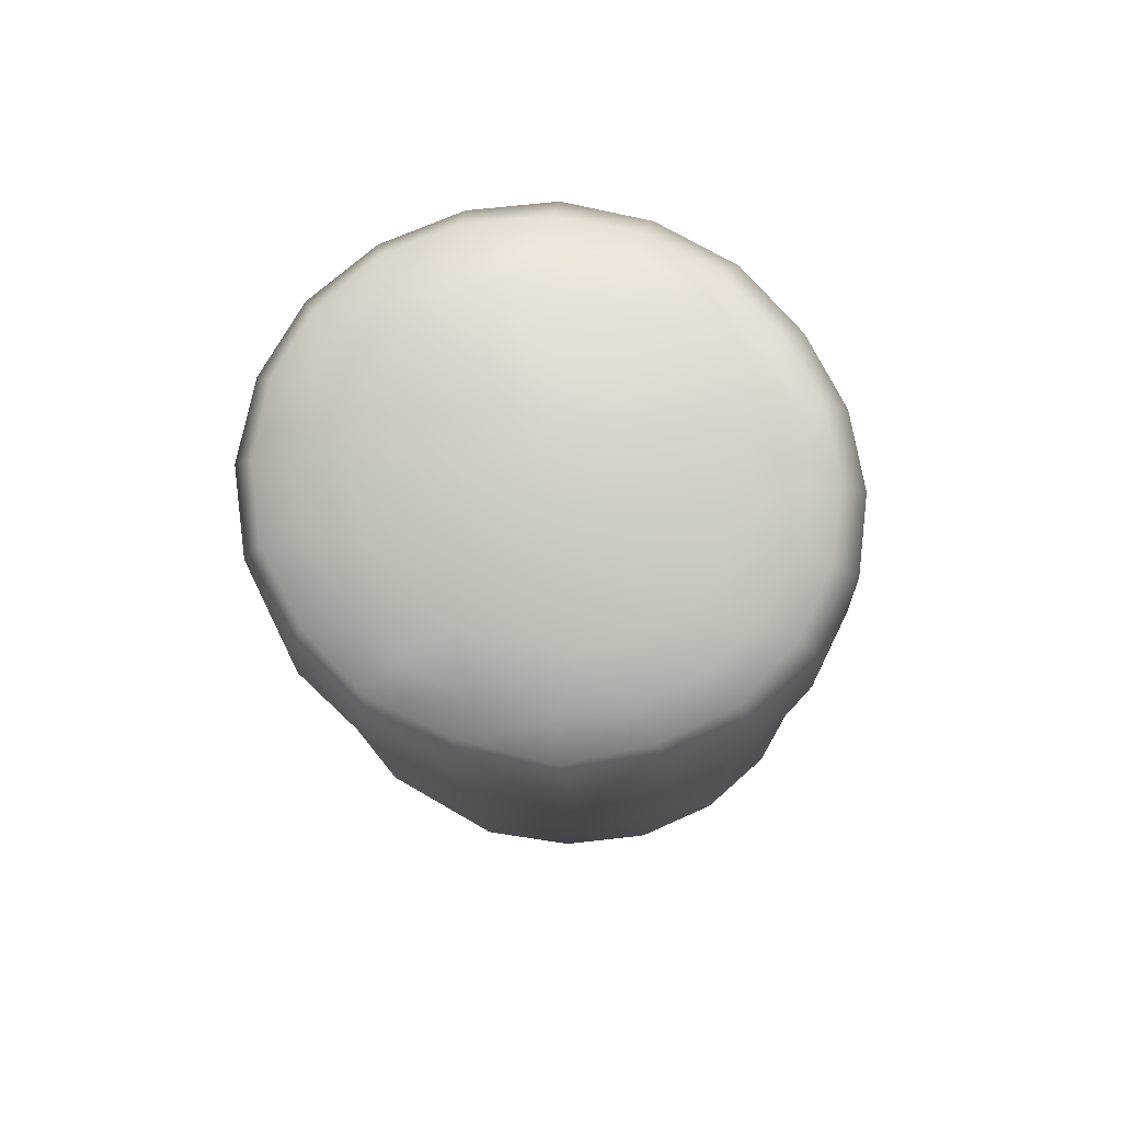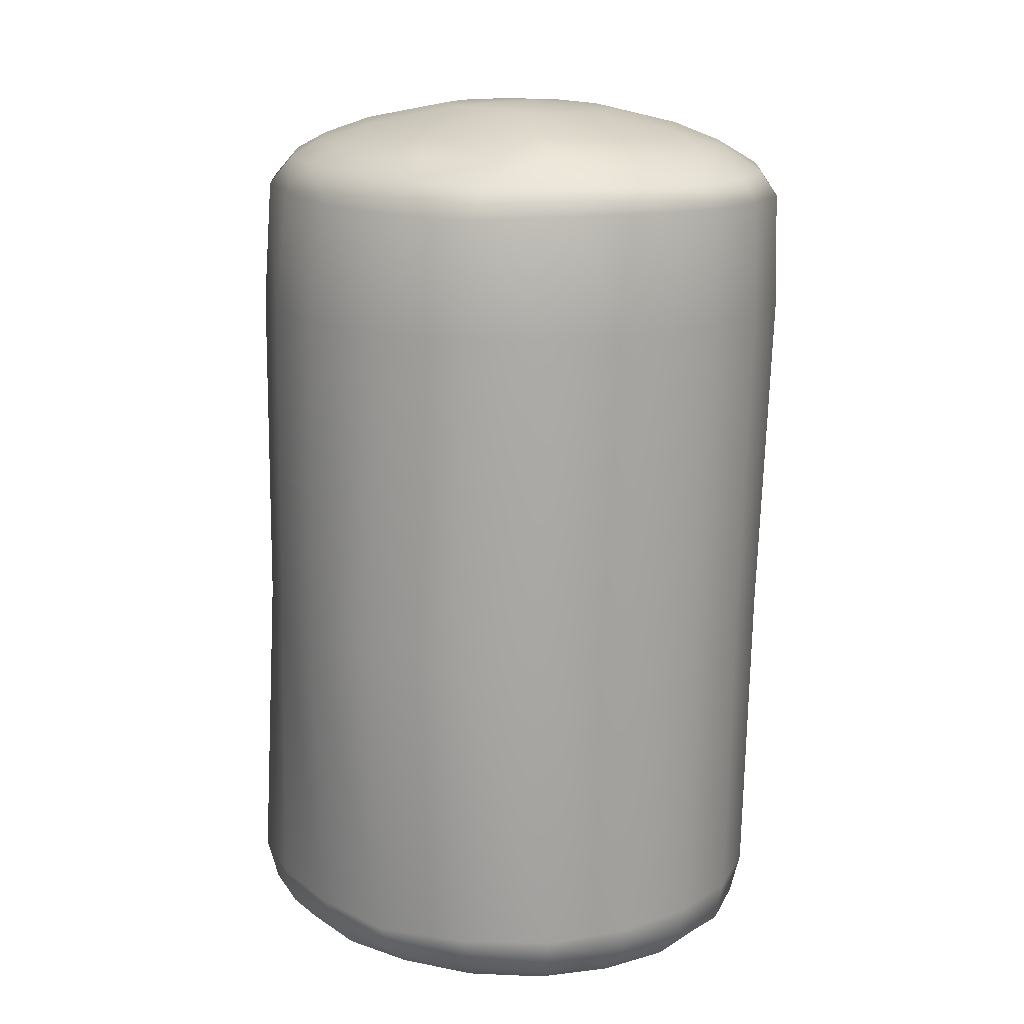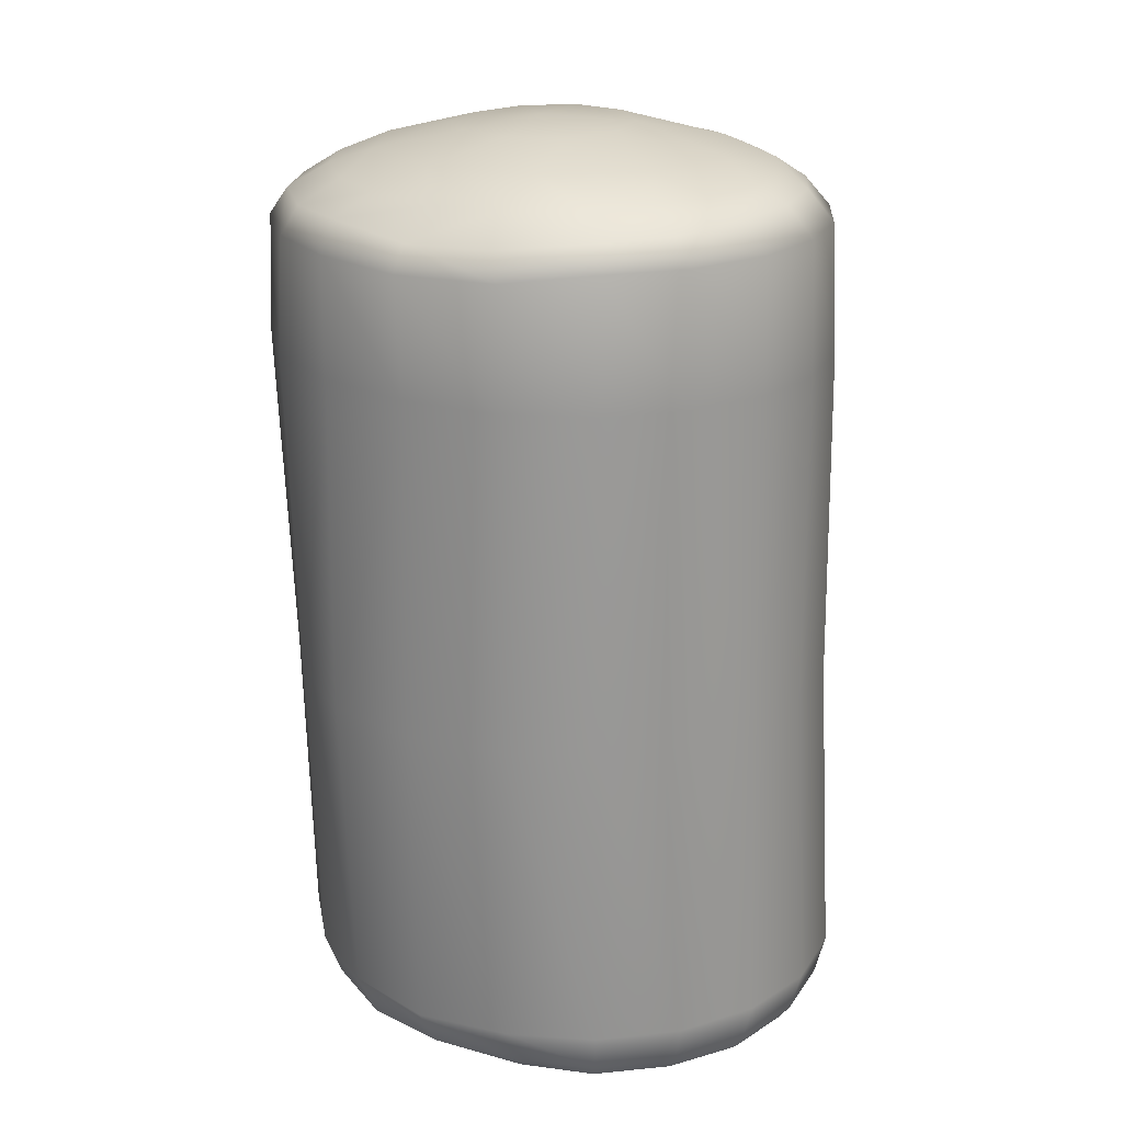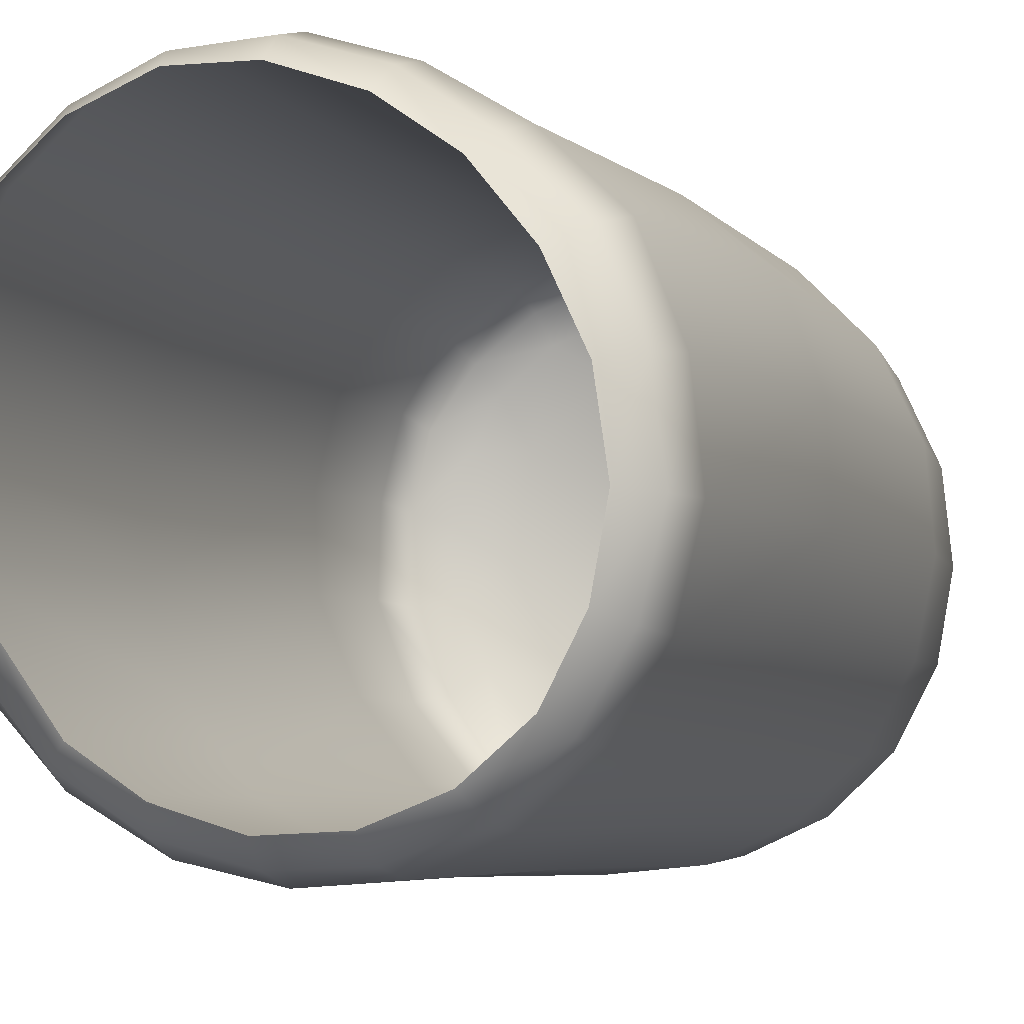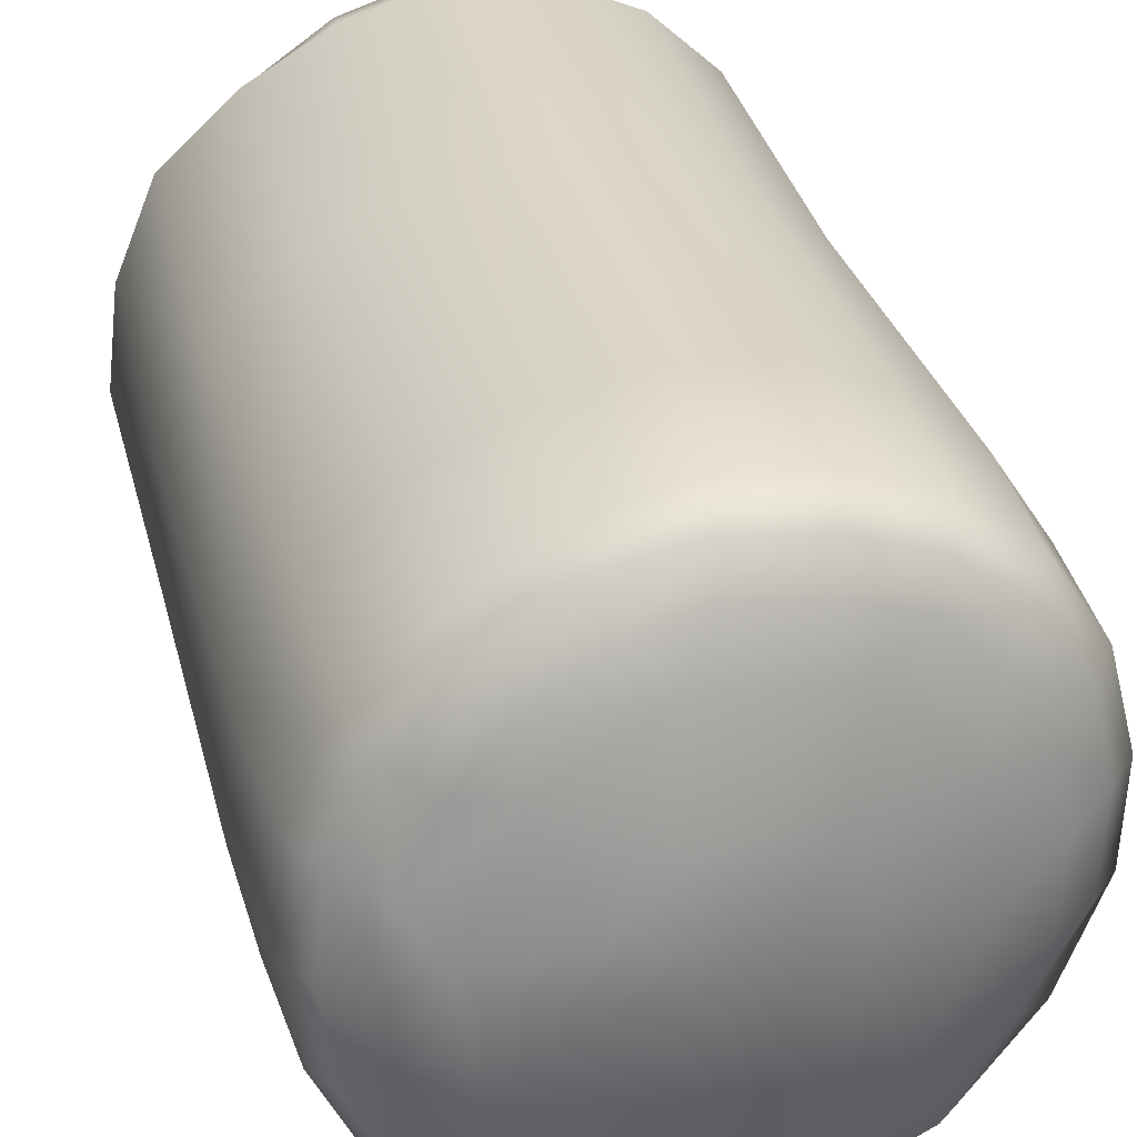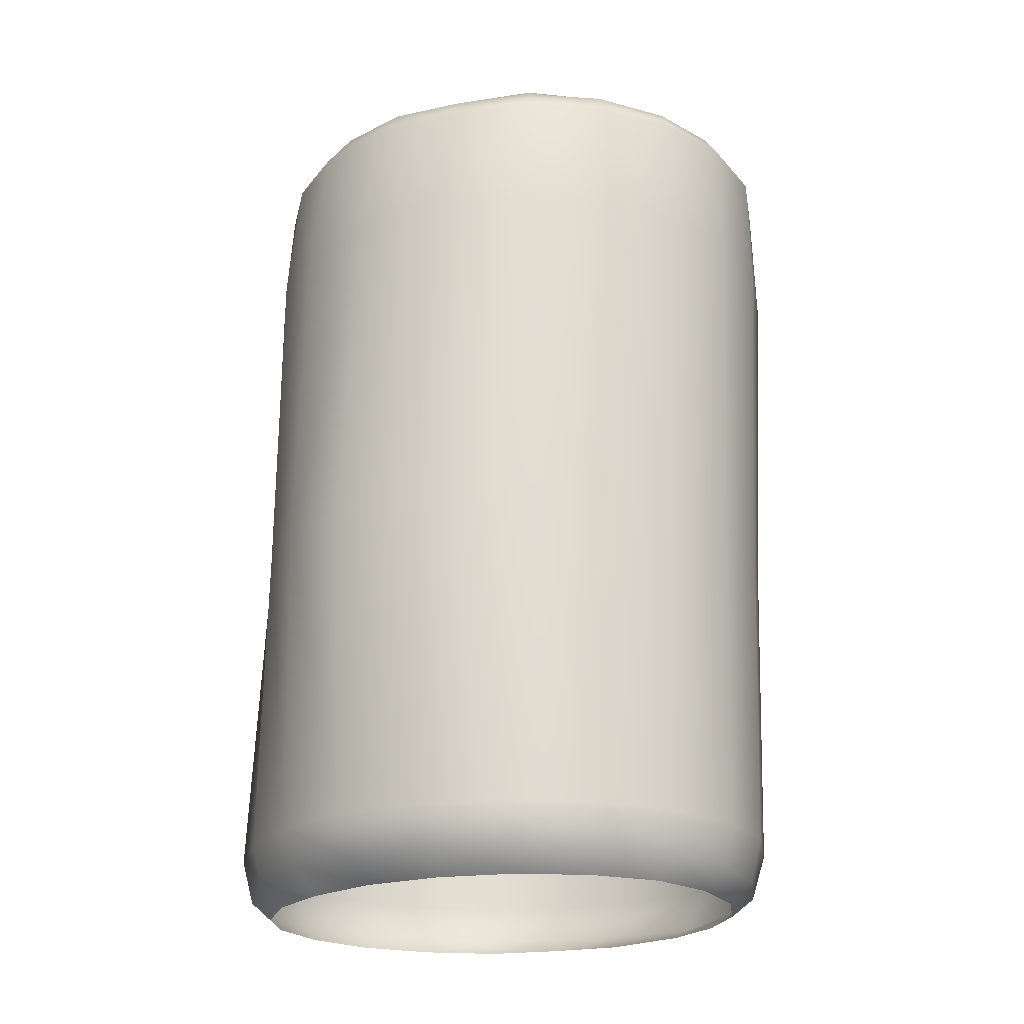
<metadata>
{"format":"obj","ext":"obj","renderer":"f3d","projection":"perspective","resolution":1024,"background":"white","views":[{"elev":79.6,"azim":-102.4,"up":"+Y"},{"elev":15.6,"azim":86.9,"up":"+Y"},{"elev":22.1,"azim":-88.6,"up":"+Y"},{"elev":-3.9,"azim":20.1,"up":"+Z"},{"elev":29.0,"azim":166.8,"up":"+Z"},{"elev":-21.5,"azim":93.9,"up":"+Y"}]}
</metadata>
<code>
g FG_vic_scene:ENV_InflatablePost01_MO__8_
v -0.9732 2.09 -1.239
v -1.301 2.076 -0.8345
v -1.331 1.421 -0.8041
v -0.9911 1.428 -1.237
v -0.5279 2.081 -1.508
v -0.9991 -0.4923 -1.253
v -1.367 -0.4913 -0.8204
v -1.317 -2.289 -0.798
v -0.5454 1.425 -1.54
v -0.03519 2.089 -1.633
v -0.5286 -0.4926 -1.489
v -0.9565 -2.28 -1.19
v -1.214 -2.527 -0.7224
v -0.04626 1.419 -1.658
v 0.4496 2.086 -1.588
v -0.05906 -0.4926 -1.579
v -0.5122 -2.27 -1.44
v -0.8937 -2.545 -1.094
v -1.074 -2.622 -0.605
v -0.7852 -2.616 -0.9998
v -0.4886 -2.521 -1.35
v -0.4478 -2.617 -1.217
v 0.4537 1.417 -1.604
v 0.8674 2.091 -1.393
v 0.4289 -0.4859 -1.536
v -0.03999 -2.266 -1.538
v -0.04097 -2.522 -1.46
v -0.04214 -2.623 -1.334
v 0.8778 1.419 -1.405
v 1.202 2.1 -1.075
v 0.8463 -0.4859 -1.351
v 0.4205 -2.264 -1.497
v 0.4056 -2.507 -1.44
v 0.3689 -2.623 -1.31
v 1.225 1.419 -1.077
v 1.417 2.102 -0.657
v 1.187 -0.4872 -1.039
v 0.8366 -2.261 -1.322
v 0.8137 -2.5 -1.281
v 0.7426 -2.622 -1.16
v 1.461 1.419 -0.6497
v 1.499 2.102 -0.184
v 1.427 -0.4881 -0.6316
v 1.176 -2.26 -1.023
v 1.137 -2.486 -0.9861
v 1.044 -2.62 -0.8992
v 1.561 1.419 -0.155
v 1.451 2.079 0.299
v 1.552 -0.4884 -0.1506
v 1.426 -2.266 -0.6286
v 1.365 -2.488 -0.6005
v 1.233 -2.622 -0.5387
v 1.513 1.419 0.3594
v 1.24 2.093 0.7437
v 1.532 -0.4887 0.3783
v 1.548 -2.275 -0.1497
v 1.477 -2.49 -0.1425
v 1.311 -2.624 -0.1229
v 1.287 1.417 0.8295
v 0.9122 2.102 1.115
v 1.337 -0.4892 0.8975
v 1.491 -2.277 0.3678
v 1.407 -2.49 0.3472
v 1.246 -2.625 0.3111
v 0.9111 1.416 1.203
v 0.4894 2.126 1.351
v 0.9191 -0.4889 1.252
v 1.29 -2.281 0.8633
v 1.2 -2.496 0.8051
v 1.055 -2.624 0.7149
v 0.4579 1.415 1.435
v 0.05595 2.132 1.472
v 0.456 -0.488 1.453
v 0.9043 -2.268 1.225
v 0.8491 -2.475 1.156
v 0.7725 -2.627 1.059
v -0.002203 1.414 1.527
v -0.3777 2.138 1.461
v -0.00313 -0.4872 1.541
v 0.4739 -2.264 1.484
v 0.4525 -2.483 1.428
v 0.4118 -2.62 1.308
v -0.4421 1.415 1.493
v -0.7867 2.142 1.322
v -0.4491 -0.4869 1.512
v 0.007365 -2.266 1.628
v 0.003181 -2.514 1.565
v -0.01002 -2.614 1.453
v -0.8457 1.416 1.339
v -1.142 2.144 1.055
v -0.8511 -0.4872 1.343
v -1.178 -0.4878 1.069
v -0.464 -2.267 1.599
v -0.4495 -2.509 1.54
v -0.4285 -2.599 1.464
v -1.193 1.415 1.064
v -1.396 2.139 0.6684
v -0.89 -2.269 1.421
v -0.8574 -2.503 1.366
v -0.8215 -2.596 1.306
v -1.45 1.415 0.6721
v -1.512 2.135 0.2109
v -1.234 -2.271 1.112
v -1.188 -2.499 1.07
v -1.144 -2.593 1.028
v -1.465 -2.274 0.6979
v -1.41 -2.501 0.6724
v -1.35 -2.593 0.6419
v -1.508 -2.505 0.2103
v -1.436 -2.594 0.2024
v -1.574 1.419 0.2166
v -1.51 2.086 -0.3021
v -1.434 -0.4882 0.6736
v -1.549 -0.4886 0.2162
v -1.563 -2.279 0.2148
v -1.418 -2.503 -0.2708
v -1.347 -2.595 -0.2183
v -1.554 1.423 -0.3049
v -1.301 2.076 -0.8345
v -1.331 1.421 -0.8041
v -1.367 -0.4913 -0.8204
v -1.549 -0.491 -0.2959
v -1.509 -2.28 -0.2985
v -1.317 -2.289 -0.798
v -1.214 -2.527 -0.7224
v -1.074 -2.622 -0.605
v 0.8018 2.225 -1.322
v 0.4496 2.086 -1.588
v 0.8674 2.091 -1.393
v 0.4151 2.225 -1.492
v -0.03519 2.089 -1.633
v 1.1 2.233 -1.046
v 1.202 2.1 -1.075
v -0.009595 2.231 -1.534
v -0.5279 2.081 -1.508
v 1.312 2.242 -0.654
v 1.417 2.102 -0.657
v -0.4516 2.23 -1.419
v -0.9732 2.09 -1.239
v 1.387 2.247 -0.2213
v 1.499 2.102 -0.184
v -0.8464 2.252 -1.185
v -1.301 2.076 -0.8345
v 1.331 2.235 0.2369
v 1.451 2.079 0.299
v -1.146 2.199 -0.7922
v -1.51 2.086 -0.3021
v 1.143 2.274 0.6407
v 1.24 2.093 0.7437
v -1.38 2.221 -0.3339
v -1.512 2.135 0.2109
v 0.8548 2.285 0.9844
v 0.9122 2.102 1.115
v -1.388 2.26 0.1562
v -1.396 2.139 0.6684
v 0.4625 2.288 1.206
v 0.4894 2.126 1.351
v -1.296 2.278 0.5837
v -1.142 2.144 1.055
v 0.05822 2.292 1.333
v 0.05595 2.132 1.472
v -1.054 2.306 0.9272
v -0.7867 2.142 1.322
v -0.3465 2.309 1.317
v -0.3777 2.138 1.461
v -0.7223 2.308 1.182
v 0.7398 2.404 0.8282
v 0.3886 2.388 1.06
v 0.07188 2.394 1.17
v -0.3375 2.406 1.134
v -0.6533 2.396 1.023
v -0.9494 2.397 0.7734
v 0.1989 2.491 0.8905
v -0.3835 2.493 0.8639
v 0.9544 2.401 0.5507
v -1.115 2.401 0.4707
v -0.8079 2.497 0.4792
v 0.7123 2.464 0.5435
v 1.139 2.369 0.1514
v -1.205 2.395 0.09754
v 1.164 2.403 -0.2038
v -0.9134 2.503 -0.1194
v -1.184 2.376 -0.3076
v 0.9817 2.491 -0.08005
v 1.093 2.388 -0.5738
v -1.014 2.363 -0.6685
v 0.9141 2.378 -0.8965
v -0.6532 2.492 -0.6994
v -0.7381 2.371 -0.9859
v 0.87 2.46 -0.6212
v 0.6527 2.368 -1.135
v -0.4109 2.369 -1.19
v 0.323 2.37 -1.272
v -0.03714 2.373 -1.298
v -0.1264 2.473 -1.037
v 0.4525 2.452 -1.005
v 0.5171 2.585 -0.2583
v 0.3756 2.572 -0.5211
v 0.05992 2.627 -0.1309
v 0.1067 2.574 -0.6315
v 0.4762 2.601 0.05865
v -0.1921 2.586 -0.5476
v 0.2651 2.612 0.3093
v -0.4047 2.597 -0.2996
v -0.03436 2.607 0.3945
v -0.4474 2.6 0.01819
v -0.306 2.602 0.2832
g FG_vic_scene:ENV_InflatablePost01_MO__8__0
f 3 2 1
f 4 3 1
f 4 1 5
f 4 6 3
f 6 7 3
f 8 7 6
f 9 4 5
f 9 5 10
f 11 6 4
f 9 11 4
f 12 8 6
f 12 6 11
f 13 8 12
f 14 9 10
f 14 10 15
f 16 11 9
f 14 16 9
f 17 12 11
f 17 11 16
f 18 13 12
f 18 12 17
f 19 13 18
f 20 19 18
f 20 18 21
f 21 18 17
f 22 20 21
f 23 14 15
f 23 15 24
f 25 16 14
f 23 25 14
f 26 17 16
f 21 17 26
f 26 16 25
f 22 21 27
f 27 21 26
f 28 22 27
f 29 23 24
f 29 24 30
f 31 25 23
f 29 31 23
f 32 26 25
f 27 26 32
f 32 25 31
f 28 27 33
f 33 27 32
f 34 28 33
f 35 29 30
f 35 30 36
f 37 31 29
f 35 37 29
f 38 32 31
f 33 32 38
f 38 31 37
f 34 33 39
f 39 33 38
f 40 34 39
f 41 35 36
f 41 36 42
f 43 37 35
f 41 43 35
f 44 38 37
f 39 38 44
f 44 37 43
f 40 39 45
f 45 39 44
f 46 40 45
f 47 41 42
f 47 42 48
f 49 43 41
f 47 49 41
f 50 44 43
f 45 44 50
f 50 43 49
f 46 45 51
f 51 45 50
f 52 46 51
f 53 47 48
f 53 48 54
f 55 49 47
f 53 55 47
f 56 50 49
f 51 50 56
f 56 49 55
f 52 51 57
f 57 51 56
f 58 52 57
f 59 53 54
f 59 54 60
f 61 55 53
f 59 61 53
f 62 56 55
f 57 56 62
f 62 55 61
f 58 57 63
f 63 57 62
f 64 58 63
f 65 59 60
f 65 60 66
f 67 61 59
f 65 67 59
f 68 62 61
f 63 62 68
f 68 61 67
f 64 63 69
f 69 63 68
f 70 64 69
f 71 65 66
f 71 66 72
f 73 67 65
f 71 73 65
f 74 68 67
f 69 68 74
f 74 67 73
f 70 69 75
f 75 69 74
f 76 70 75
f 77 71 72
f 77 72 78
f 79 73 71
f 77 79 71
f 80 74 73
f 75 74 80
f 80 73 79
f 76 75 81
f 81 75 80
f 82 76 81
f 83 77 78
f 83 78 84
f 85 79 77
f 83 85 77
f 86 80 79
f 81 80 86
f 86 79 85
f 82 81 87
f 87 81 86
f 88 82 87
f 89 83 84
f 89 84 90
f 91 85 83
f 89 91 83
f 92 91 89
f 93 86 85
f 87 86 93
f 93 85 91
f 88 87 94
f 94 87 93
f 95 88 94
f 96 89 90
f 96 92 89
f 96 90 97
f 98 93 91
f 94 93 98
f 98 91 92
f 95 94 99
f 99 94 98
f 100 95 99
f 101 96 97
f 96 101 92
f 101 97 102
f 99 98 103
f 103 98 92
f 100 99 104
f 104 99 103
f 105 100 104
f 103 92 106
f 104 103 106
f 105 104 107
f 107 104 106
f 108 105 107
f 108 107 109
f 110 108 109
f 111 101 102
f 111 102 112
f 101 113 92
f 92 113 106
f 114 113 101
f 106 113 114
f 111 114 101
f 107 106 115
f 115 106 114
f 109 107 115
f 110 109 116
f 117 110 116
f 118 111 112
f 118 112 119
f 120 118 119
f 120 121 118
f 122 114 111
f 118 122 111
f 115 114 122
f 121 122 118
f 109 115 123
f 123 115 122
f 123 122 121
f 116 109 123
f 124 123 121
f 116 123 124
f 125 116 124
f 117 116 125
f 126 117 125
f 129 128 127
f 128 130 127
f 128 131 130
f 129 127 132
f 133 129 132
f 131 134 130
f 131 135 134
f 133 132 136
f 137 133 136
f 135 138 134
f 135 139 138
f 137 136 140
f 141 137 140
f 139 142 138
f 139 143 142
f 141 140 144
f 145 141 144
f 143 146 142
f 143 147 146
f 145 144 148
f 149 145 148
f 147 150 146
f 147 151 150
f 149 148 152
f 153 149 152
f 151 154 150
f 151 155 154
f 153 152 156
f 157 153 156
f 155 158 154
f 155 159 158
f 157 156 160
f 161 157 160
f 159 162 158
f 159 163 162
f 161 160 164
f 165 161 164
f 163 165 166
f 163 166 162
f 165 164 166
f 156 152 167
f 160 156 168
f 168 156 167
f 164 160 169
f 169 160 168
f 166 164 170
f 170 164 169
f 166 171 162
f 171 166 170
f 158 162 172
f 171 172 162
f 173 169 168
f 173 168 167
f 174 170 169
f 174 171 170
f 173 174 169
f 167 152 175
f 152 148 175
f 176 158 172
f 154 158 176
f 177 172 171
f 174 177 171
f 177 176 172
f 178 167 175
f 178 173 167
f 175 148 179
f 178 175 179
f 148 144 179
f 180 154 176
f 150 154 180
f 179 144 181
f 144 140 181
f 182 180 176
f 177 182 176
f 183 150 180
f 182 183 180
f 146 150 183
f 184 179 181
f 184 178 179
f 181 140 185
f 184 181 185
f 140 136 185
f 186 146 183
f 142 146 186
f 185 136 187
f 136 132 187
f 188 186 183
f 182 188 183
f 189 142 186
f 188 189 186
f 138 142 189
f 190 185 187
f 190 184 185
f 187 132 191
f 190 187 191
f 132 127 191
f 192 138 189
f 134 138 192
f 191 127 193
f 127 130 193
f 130 134 194
f 194 134 192
f 193 130 194
f 195 192 189
f 195 194 192
f 188 195 189
f 196 191 193
f 196 193 194
f 196 190 191
f 195 196 194
f 197 184 190
f 198 190 196
f 198 197 190
f 199 197 198
f 199 198 200
f 200 198 196
f 200 196 195
f 199 201 197
f 197 201 184
f 201 178 184
f 202 200 195
f 202 195 188
f 199 200 202
f 201 203 178
f 199 203 201
f 203 173 178
f 204 202 188
f 199 202 204
f 204 188 182
f 203 205 173
f 199 205 203
f 205 174 173
f 206 204 182
f 199 204 206
f 206 182 177
f 205 207 174
f 199 207 205
f 207 177 174
f 207 206 177
f 199 206 207

</code>
